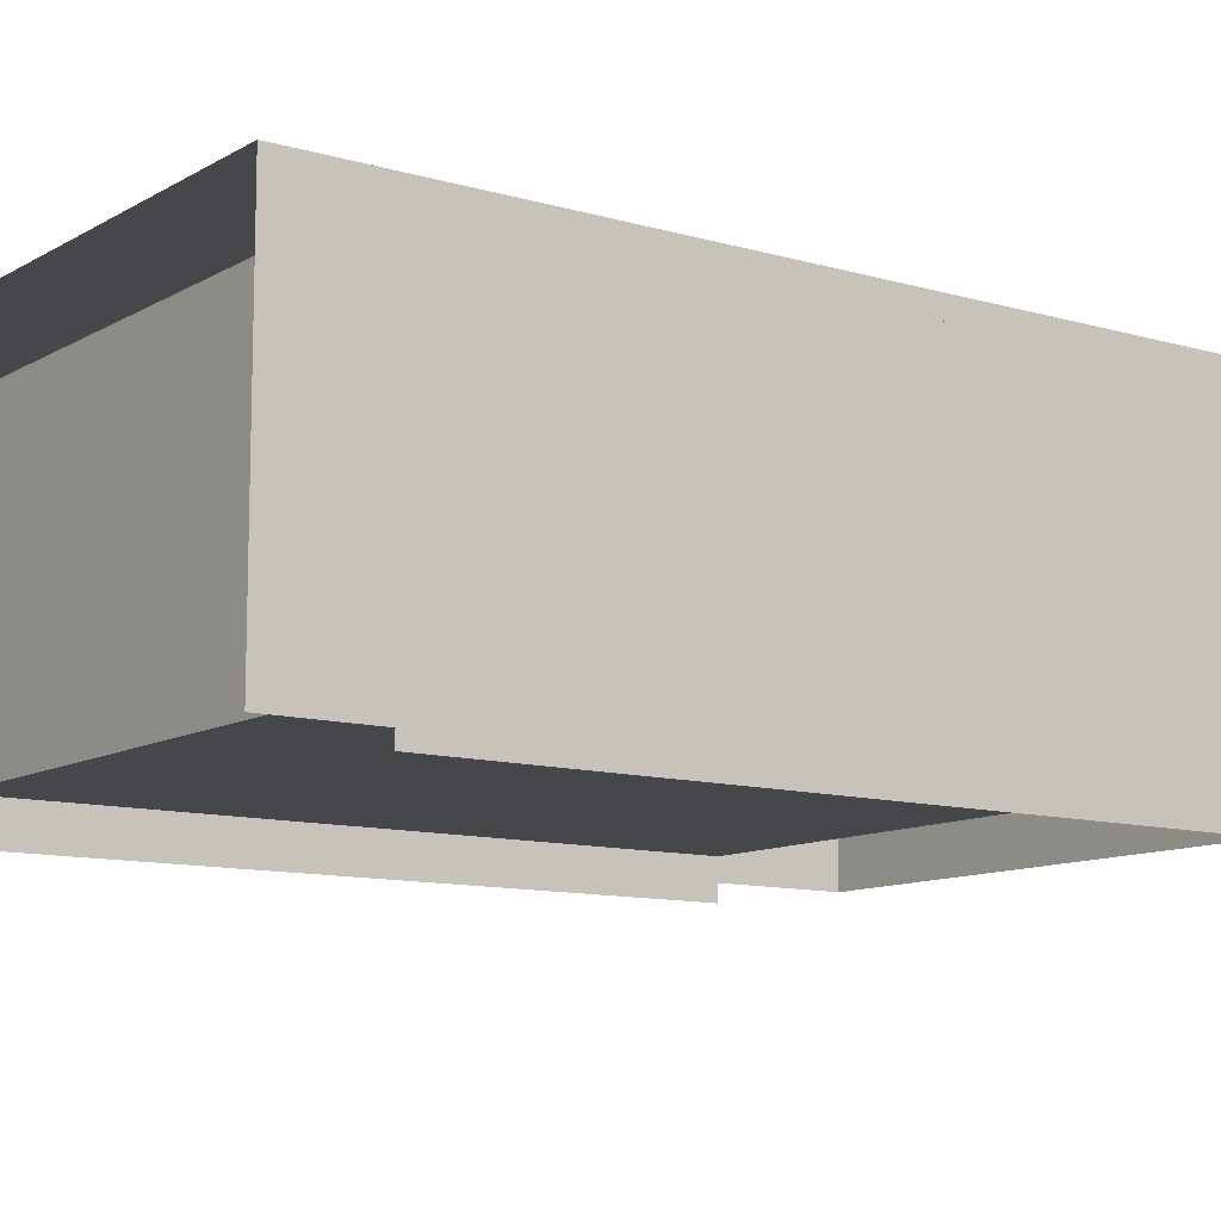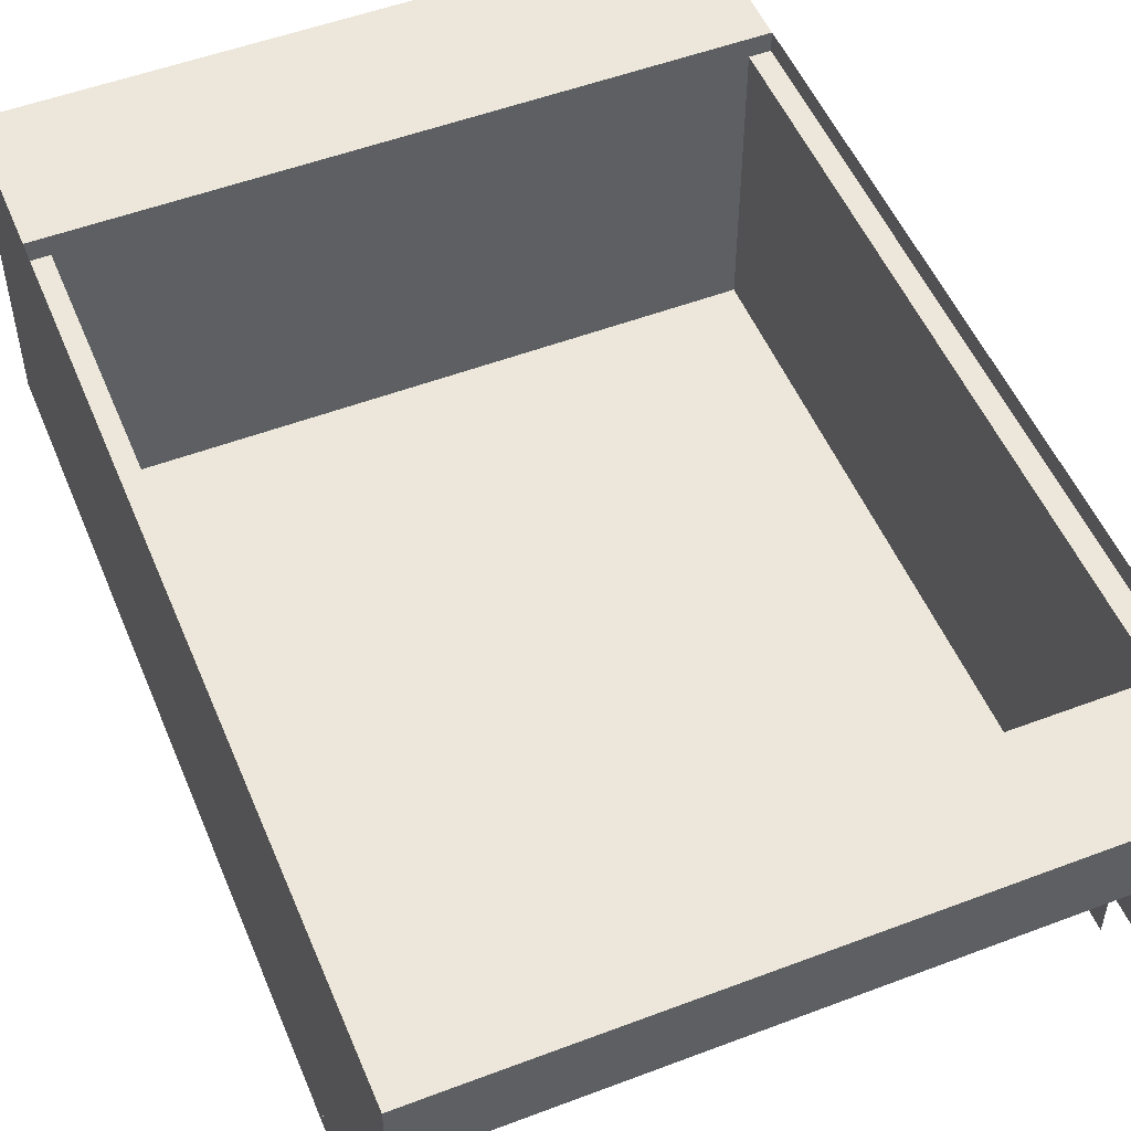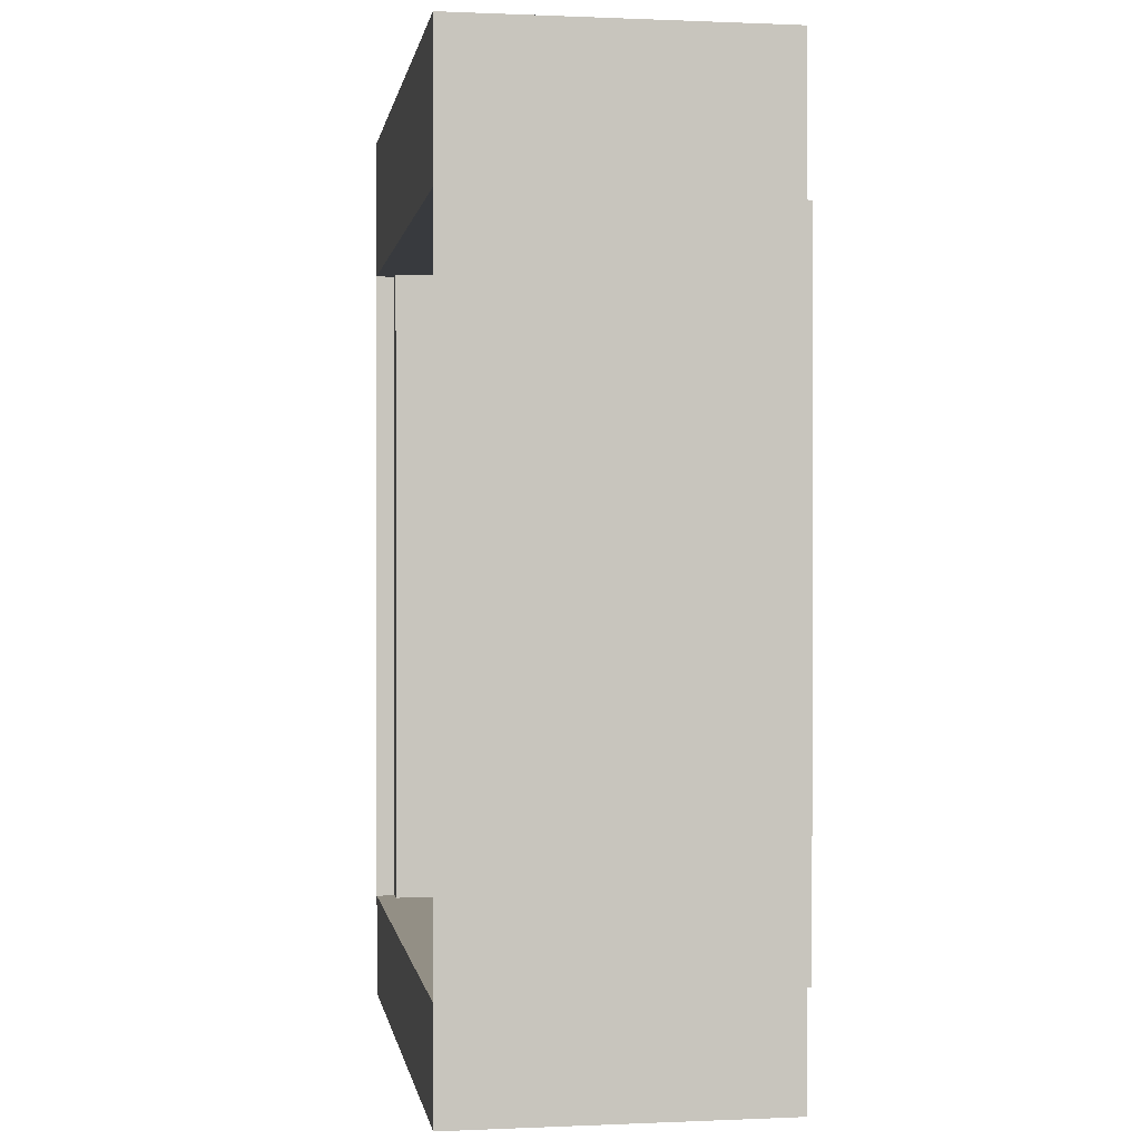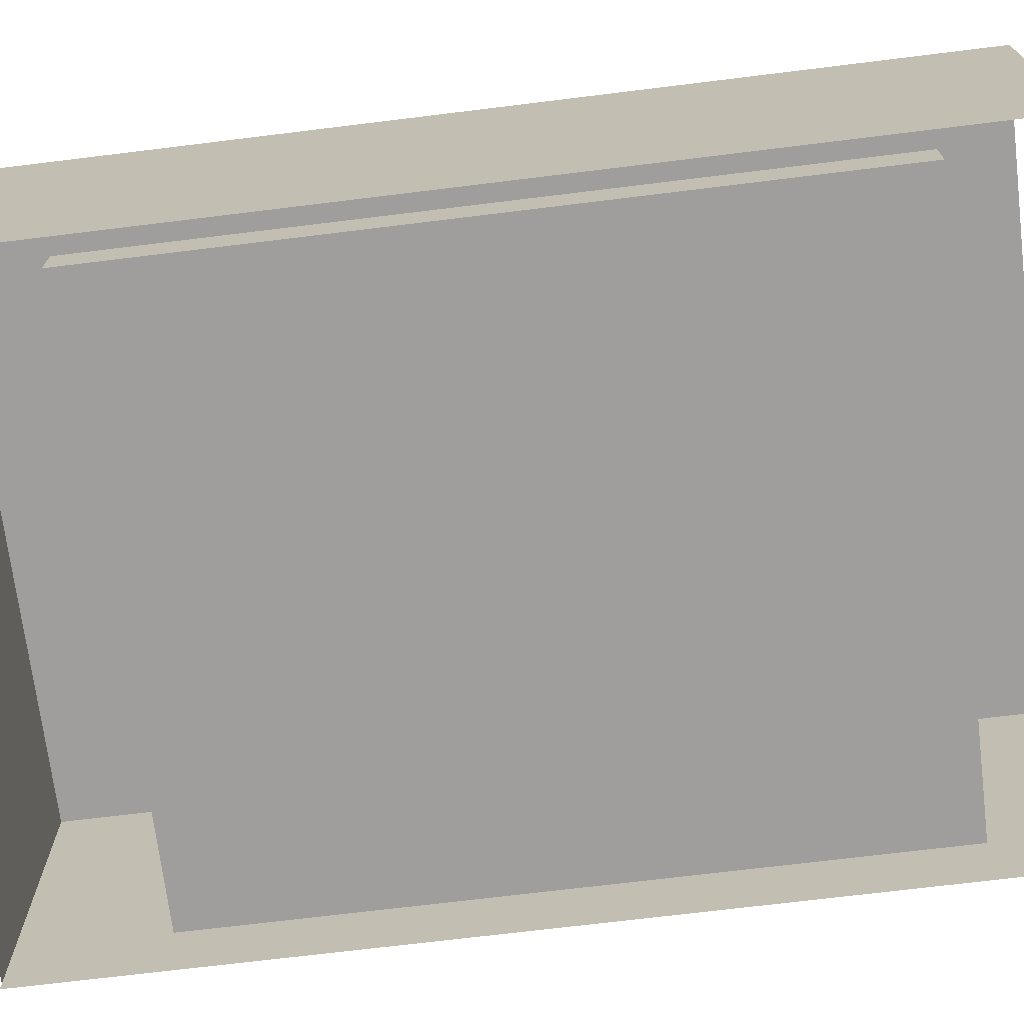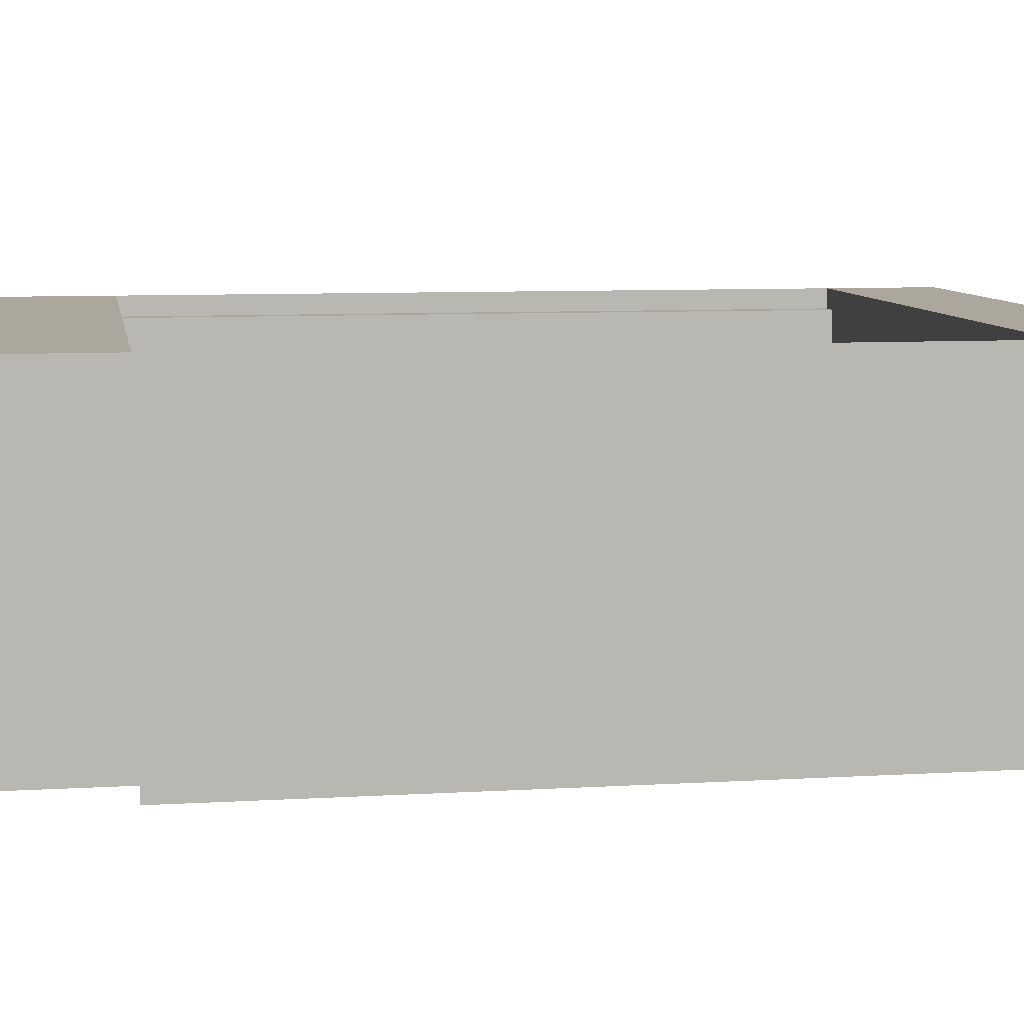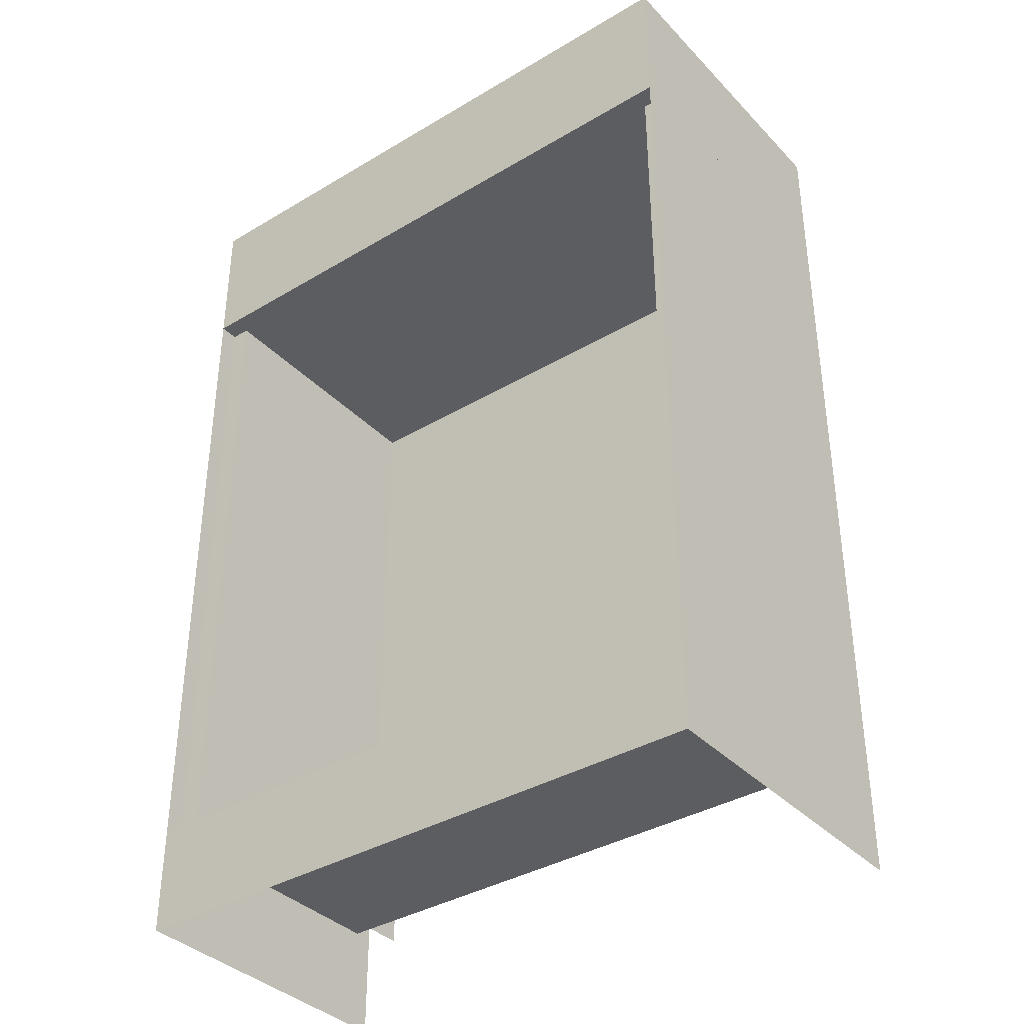
<metadata>
{"format":"obj","ext":"obj","renderer":"f3d","projection":"perspective","resolution":1024,"background":"white","views":[{"elev":-10.8,"azim":54.1,"up":"+Z"},{"elev":51.9,"azim":-22.3,"up":"+Z"},{"elev":0.3,"azim":80.9,"up":"+Y"},{"elev":-71.1,"azim":-83.0,"up":"+Z"},{"elev":8.3,"azim":-99.3,"up":"+Z"},{"elev":-37.0,"azim":37.6,"up":"+Y"}]}
</metadata>
<code>
o Default
v -5.688 -2.562 0
v -5.688 1.812 -2
v -5.688 1.812 0
v -5.688 -2.562 -2
v -1.938 -2.562 -2
v -1.938 1.812 0
v -1.938 1.812 -2
v -1.938 -2.562 0
v -3.812 -2.562 -1.75
v -1.812 1.812 -1.75
v -3.812 1.812 -1.75
v -1.812 -2.562 -1.75
v -5.812 -2.562 -1.75
v -5.812 1.812 -1.75
v -1.812 1.812 0
v -5.812 1.812 0
v -5.812 -2.562 0
v -1.812 -2.562 0
v -1.812 -3.25 0.125
v -1.812 2.75 -1.938
v -1.812 2.75 0.125
v -1.812 -3.25 -1.938
v -5.812 -2.562 0.125
v -1.812 -2.562 0.125
v -1.812 1.812 0.125
v -5.812 1.812 0.125
v -5.812 -3.25 0.125
v -5.812 -3.25 -1.875
v -5.812 2.75 0.125
v -5.812 2.75 -1.875
v -1.812 2.75 -1.875
g Fridge
f 1 2 3
f 1 4 2
f 5 6 7
f 5 8 6
f 9 10 11
f 9 12 10
f 13 11 14
f 13 9 11
f 14 15 16
f 14 10 15
f 17 12 13
f 17 18 12
f 19 20 21
f 19 22 20
f 8 15 6
f 8 18 15
f 17 3 16
f 17 1 3
f 23 18 17
f 23 24 18
f 16 25 26
f 16 15 25
f 27 24 23
f 27 19 24
f 28 29 30
f 28 27 29
f 29 31 30
f 29 21 31
f 26 21 29
f 26 25 21

</code>
